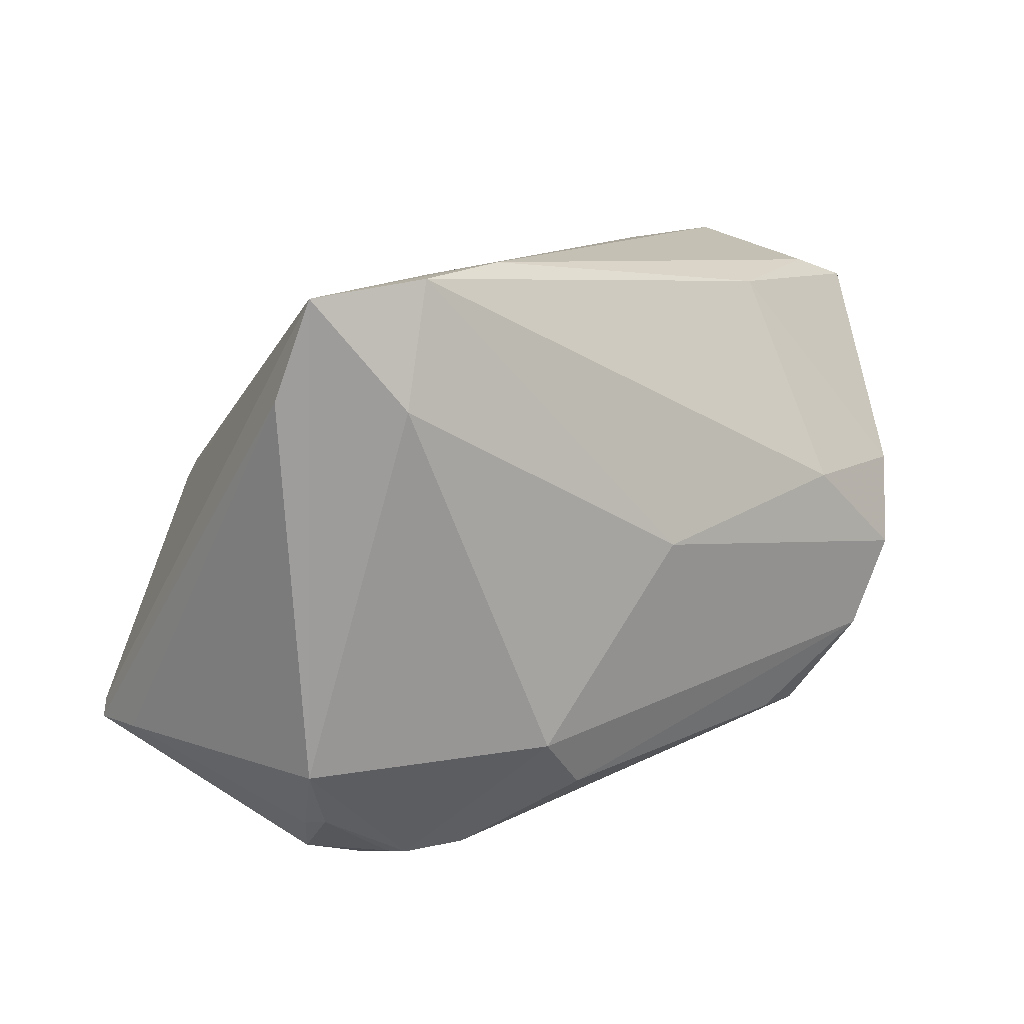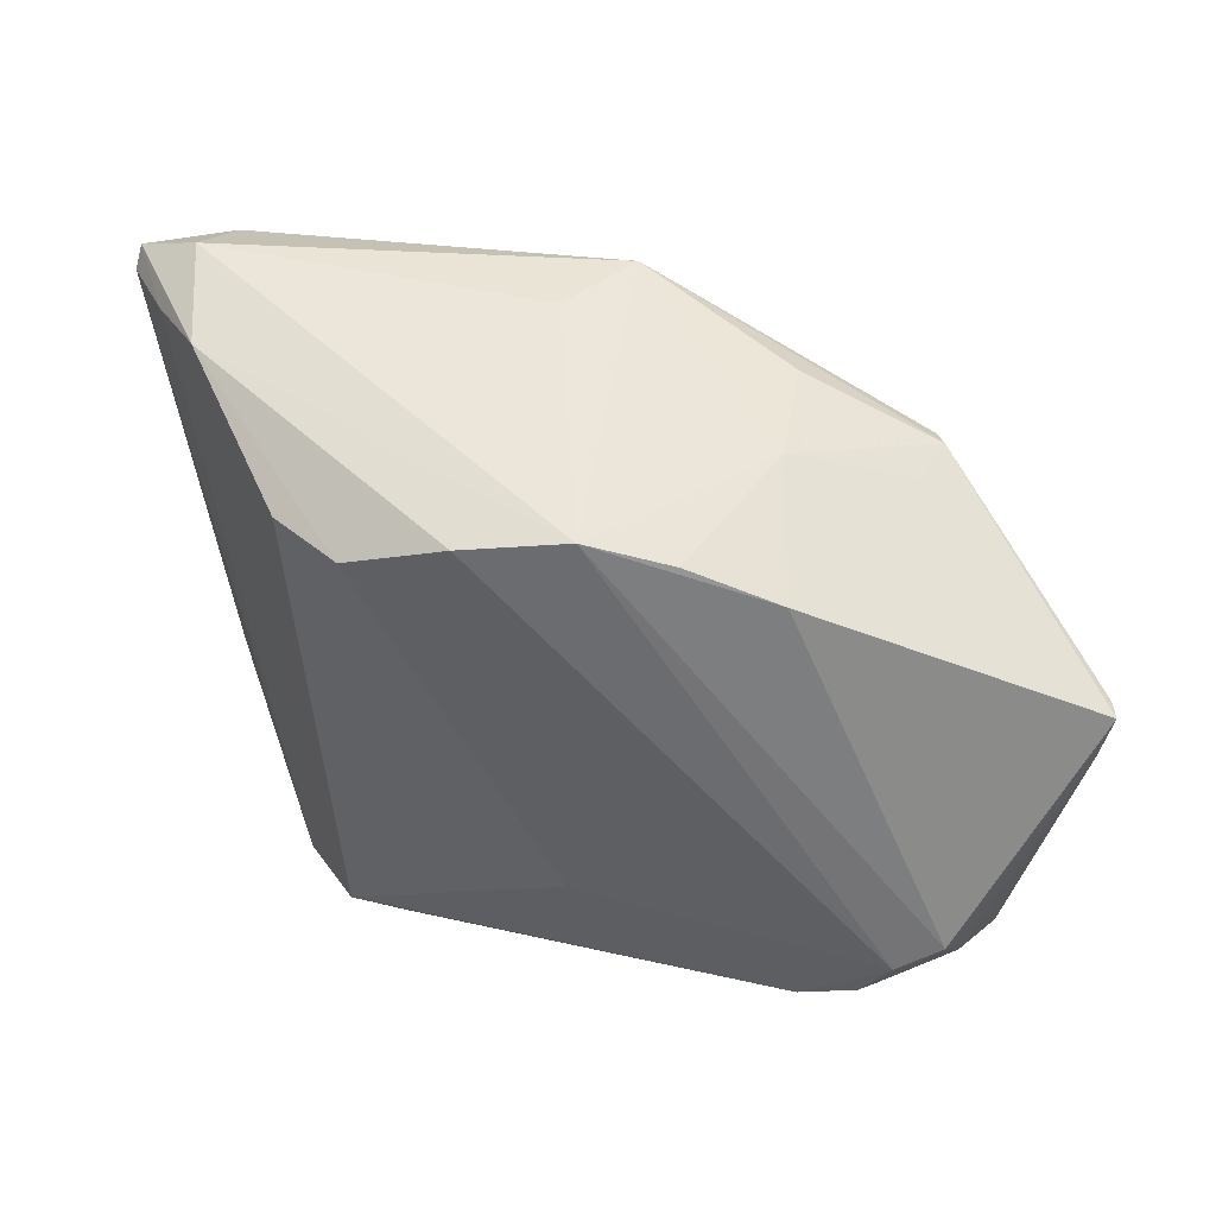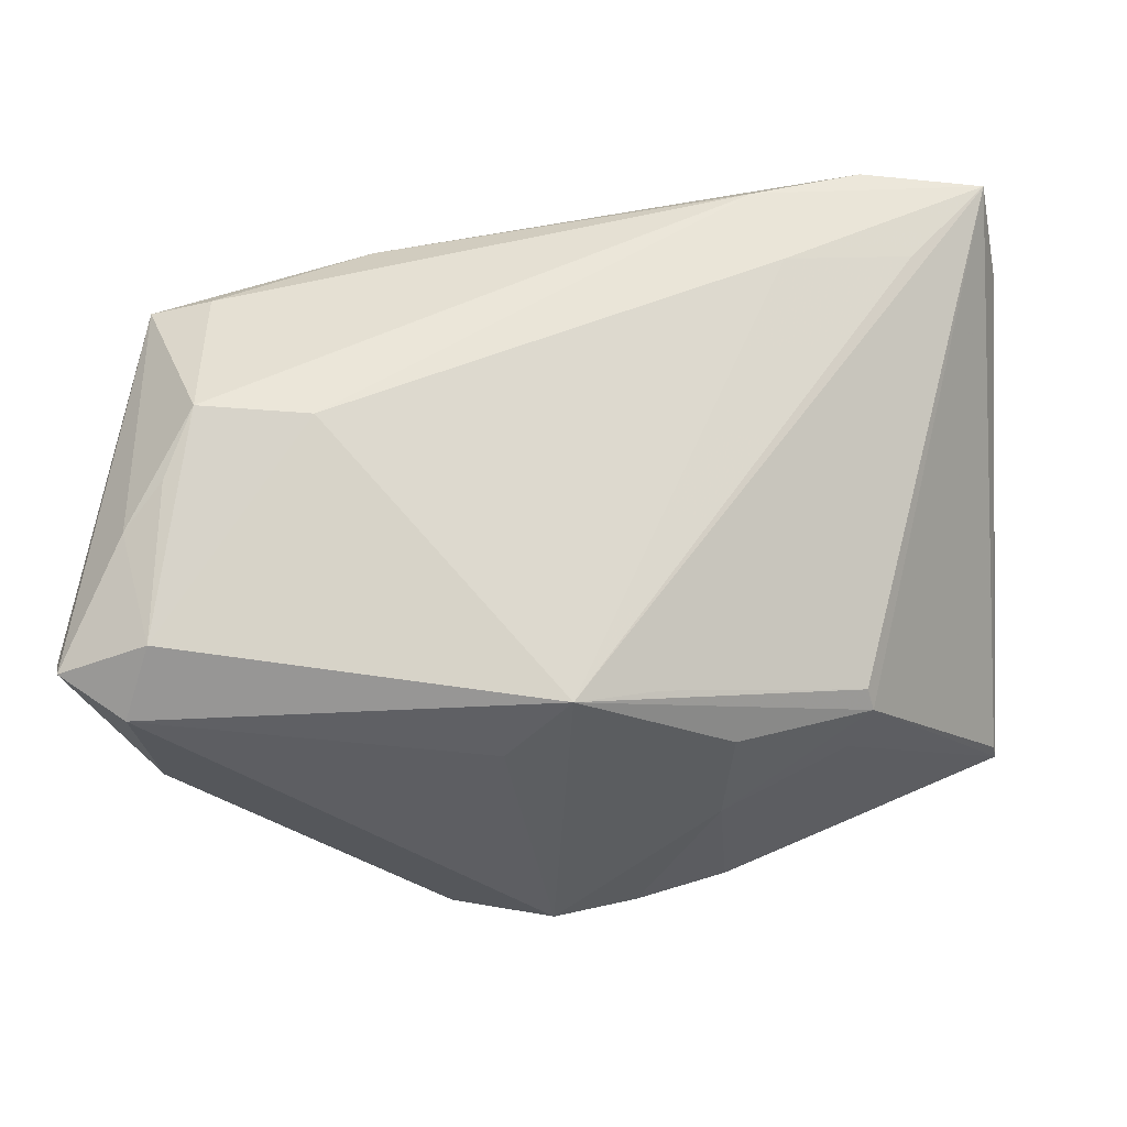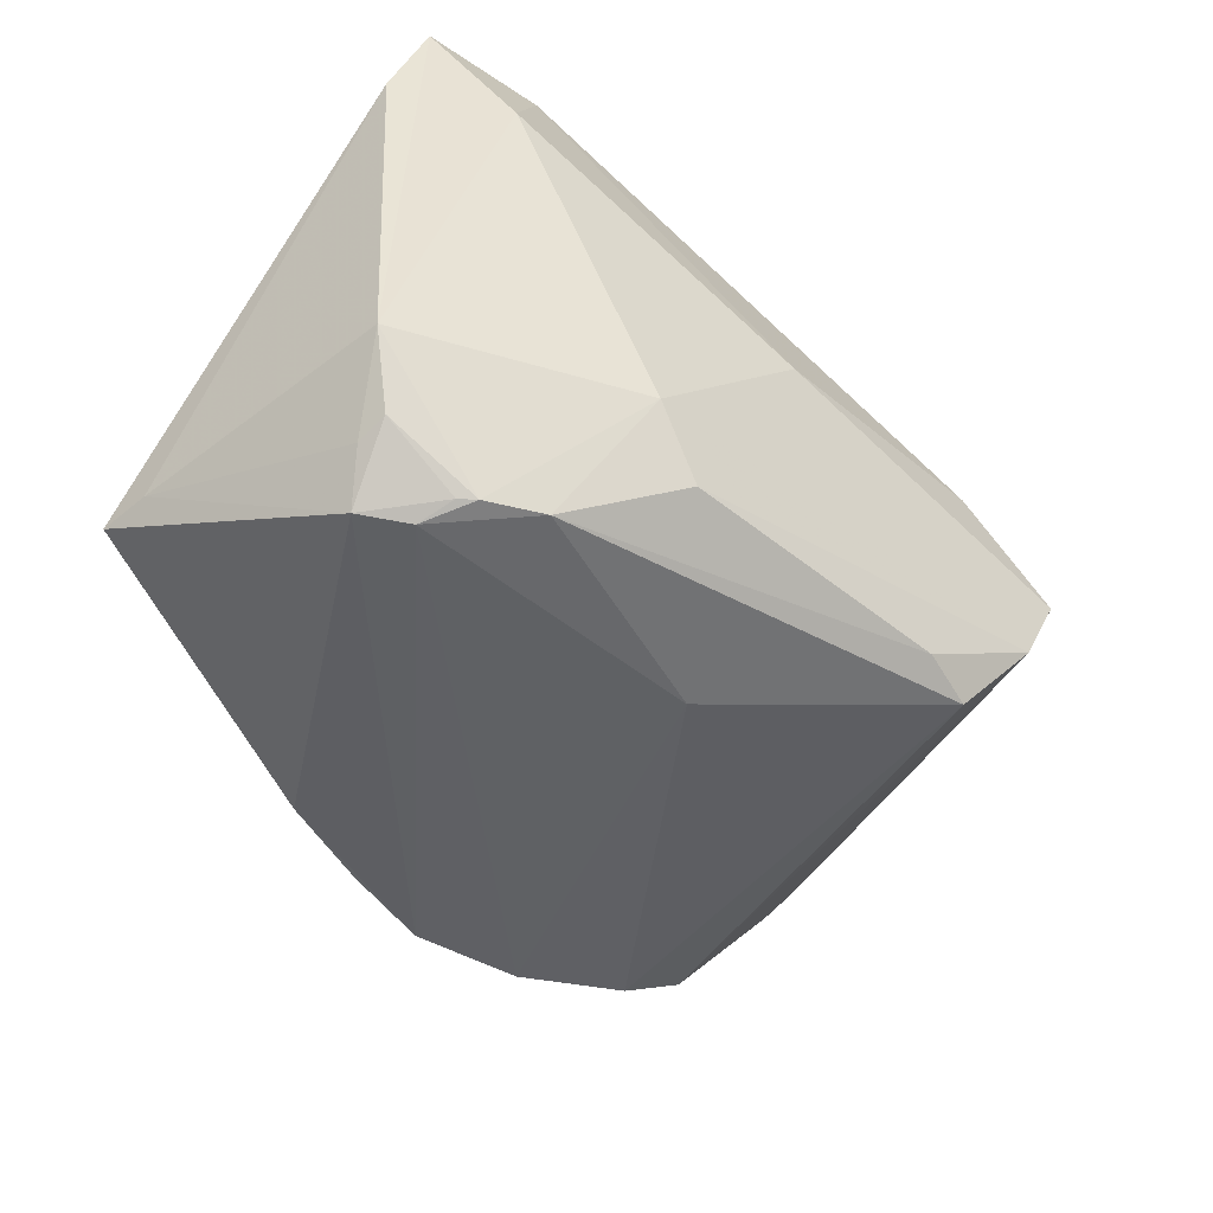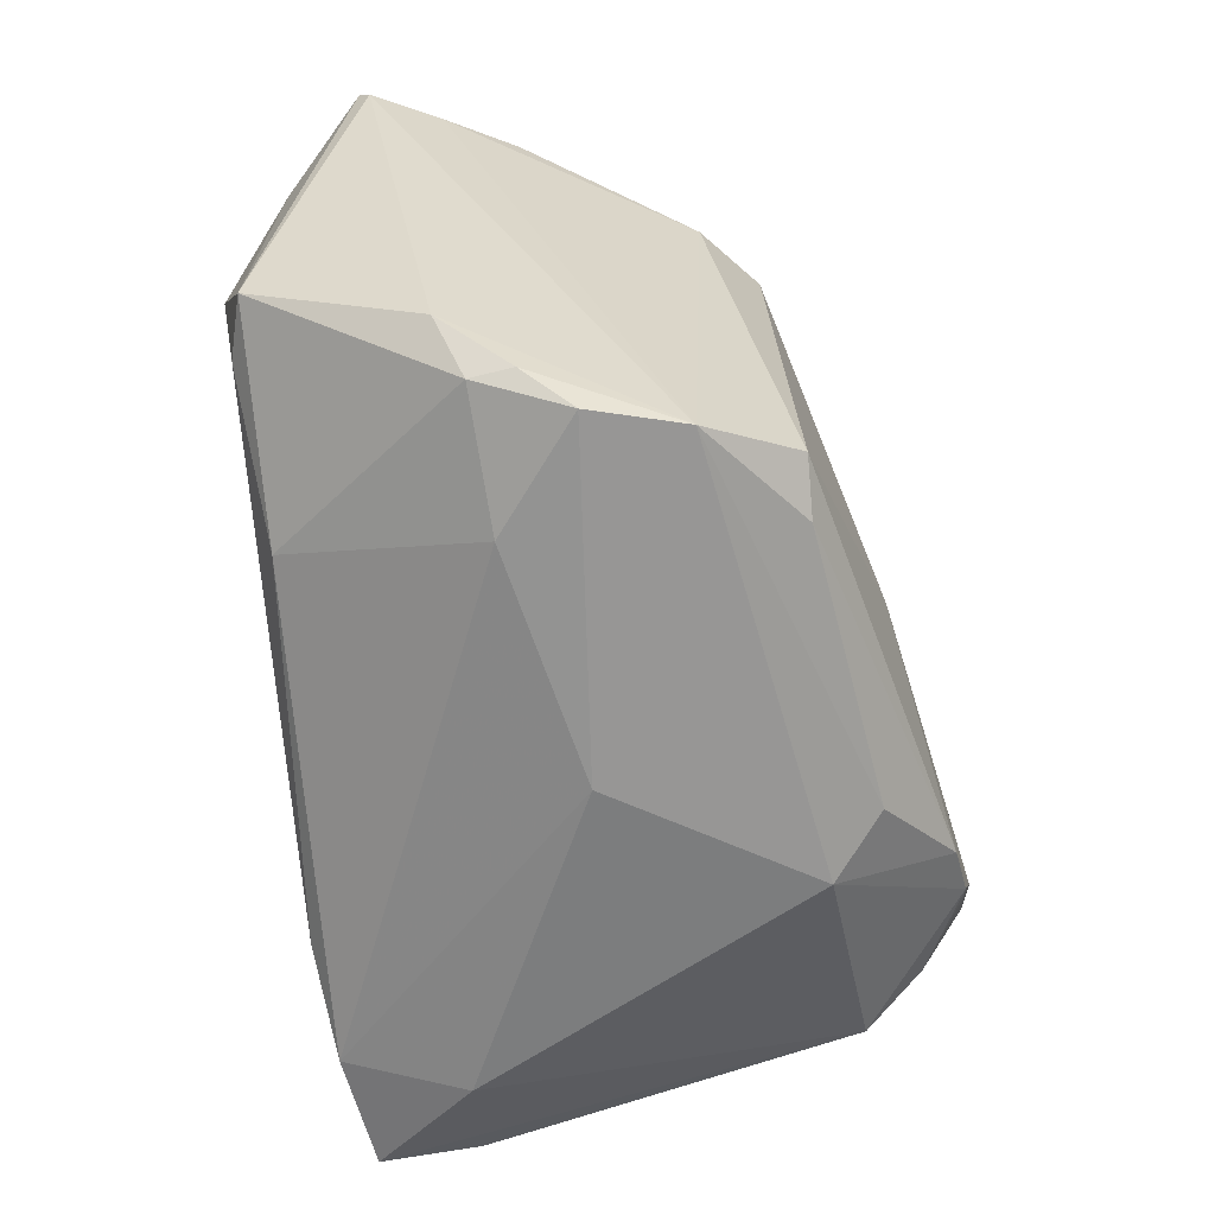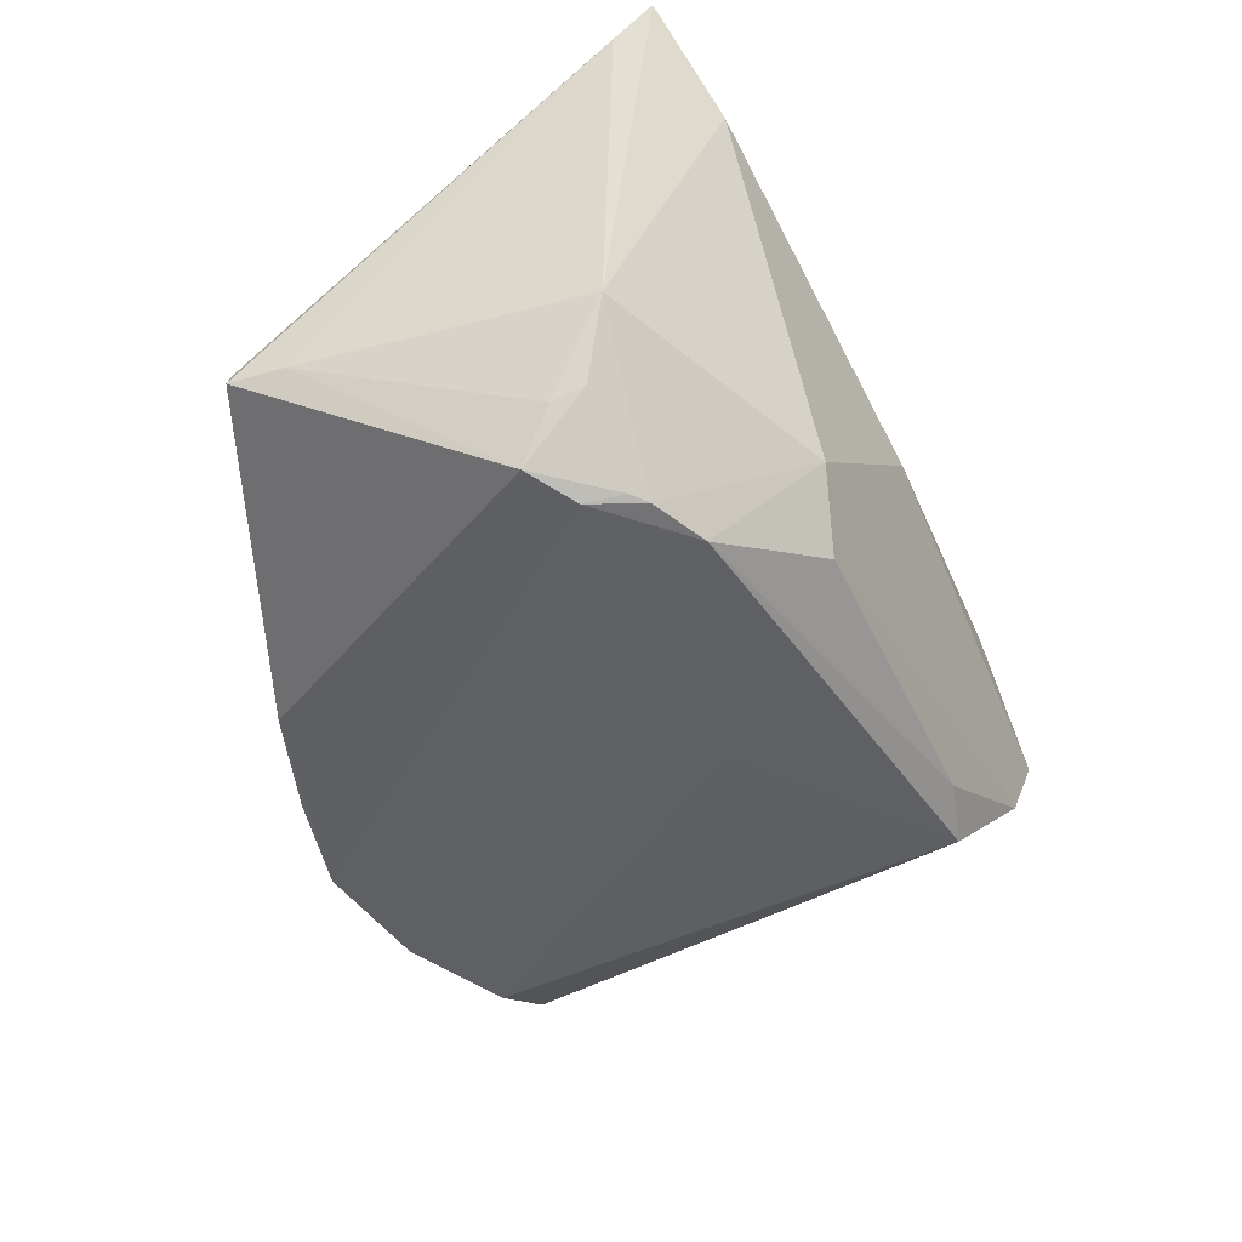
<metadata>
{"format":"obj","ext":"obj","renderer":"f3d","projection":"perspective","resolution":1024,"background":"white","views":[{"elev":11.2,"azim":143.6,"up":"+Y"},{"elev":48.0,"azim":5.5,"up":"+Z"},{"elev":51.7,"azim":0.6,"up":"+Y"},{"elev":-57.4,"azim":141.9,"up":"+Y"},{"elev":-62.4,"azim":-81.0,"up":"+Z"},{"elev":-56.4,"azim":118.5,"up":"+Y"}]}
</metadata>
<code>
v 0.01761 -0.02266 -0.03125
v -0.01441 -0.02554 0.03459
v -0.03515 -0.01581 -0.02894
v 0.000123 0.01781 0.03576
v -0.04275 0.0004335 -0.02645
v 0.05231 -0.02141 0.0146
v 0.05281 -0.02364 0.0145
v 0.01864 -0.02591 0.03024
v -0.04868 0.02838 -0.01051
v 0.03324 0.005444 0.02496
v -0.05487 0.0185 0.03319
v -0.007385 0.009013 0.03681
v 0.02928 -0.03705 -0.01821
v 0.05164 -0.02377 0.008648
v 0.01811 0.005736 0.0325
v 0.0504 0.02056 -0.02566
v 0.0007381 1.028e-05 -0.03381
v -0.05542 0.01697 0.03077
v -0.04699 0.008281 -0.02032
v 0.03165 -0.003385 0.02676
v 0.009696 0.01473 0.03196
v -0.00283 -0.03249 -0.00972
v -0.02847 -0.02608 -0.02406
v 0.02276 -0.03634 -0.02067
v -0.04823 0.02679 0.02043
v 0.04002 -0.03128 -0.01741
v -0.02363 0.02928 -0.01981
v 0.04058 -0.03227 -0.01376
v 0.03105 -0.03693 -0.01687
v 0.007899 -0.02537 0.03431
v -0.03384 -0.01783 0.0294
v 0.0238 0.03232 -0.01627
v -0.04475 0.0228 0.03242
v 0.01715 -0.007454 0.03308
v 0.03325 0.03319 -0.02959
v -0.04757 0.01505 0.03681
v 0.01098 -0.02895 -0.02848
v 0.04447 -0.02402 -0.0214
v 0.03752 0.0191 -0.03215
v -0.04554 0.00144 0.03456
v -0.04104 0.03412 0.00862
v -0.02617 -0.02393 0.02985
v 0.04797 0.03181 -0.02918
v -0.02693 0.005142 -0.031
v 0.03263 -0.03783 -0.01272
v -0.05095 0.0094 0.03209
v -0.002077 -0.02549 0.03681
v -0.0415 0.03066 -0.01041
v -0.03919 -0.005048 -0.03039
v -0.04402 0.03026 0.01597
v -0.02189 -0.02559 -0.0265
v -0.02809 0.03321 0.008866
v 0.03406 0.002922 0.02603
v 0.03887 0.03016 -0.01903
v 0.02044 0.03412 -0.02517
v -0.04233 0.005416 -0.02663
v 0.03788 -0.03688 -0.009493
f 6 7 16
f 53 7 6
f 11 9 18
f 39 38 1
f 11 40 36
f 40 47 36
f 51 23 3
f 14 7 57
f 16 7 14
f 14 38 16
f 57 7 8
f 8 47 57
f 53 4 15
f 46 18 3
f 46 40 11
f 11 18 46
f 35 44 27
f 9 27 56
f 56 27 44
f 17 1 3
f 17 39 1
f 17 44 35
f 35 39 17
f 43 39 35
f 16 38 43
f 38 39 43
f 43 6 16
f 53 6 43
f 43 54 4
f 11 36 33
f 33 36 4
f 52 33 4
f 41 33 52
f 12 47 4
f 4 36 12
f 12 36 47
f 1 38 13
f 38 26 13
f 57 26 28
f 28 26 38
f 28 14 57
f 38 14 28
f 2 47 40
f 40 42 2
f 31 42 40
f 23 42 31
f 40 46 31
f 3 23 31
f 31 46 3
f 20 7 53
f 4 47 34
f 34 15 4
f 34 8 7
f 7 20 34
f 53 15 34
f 34 20 53
f 35 27 55
f 41 52 55
f 55 43 35
f 49 56 44
f 49 17 3
f 44 17 49
f 10 4 53
f 53 43 10
f 11 33 25
f 25 9 11
f 25 41 9
f 54 43 32
f 4 54 32
f 32 52 4
f 43 55 32
f 32 55 52
f 22 42 23
f 22 2 42
f 29 26 57
f 29 13 26
f 57 47 45
f 47 2 45
f 2 22 45
f 45 29 57
f 13 29 45
f 47 8 30
f 30 34 47
f 8 34 30
f 9 41 48
f 41 55 48
f 48 27 9
f 48 55 27
f 3 18 19
f 19 18 9
f 9 56 19
f 21 43 4
f 4 10 21
f 21 10 43
f 50 33 41
f 41 25 50
f 50 25 33
f 3 1 37
f 37 51 3
f 24 22 23
f 13 45 24
f 24 45 22
f 23 51 24
f 51 37 24
f 1 13 24
f 24 37 1
f 56 49 5
f 5 19 56
f 5 49 3
f 3 19 5

</code>
